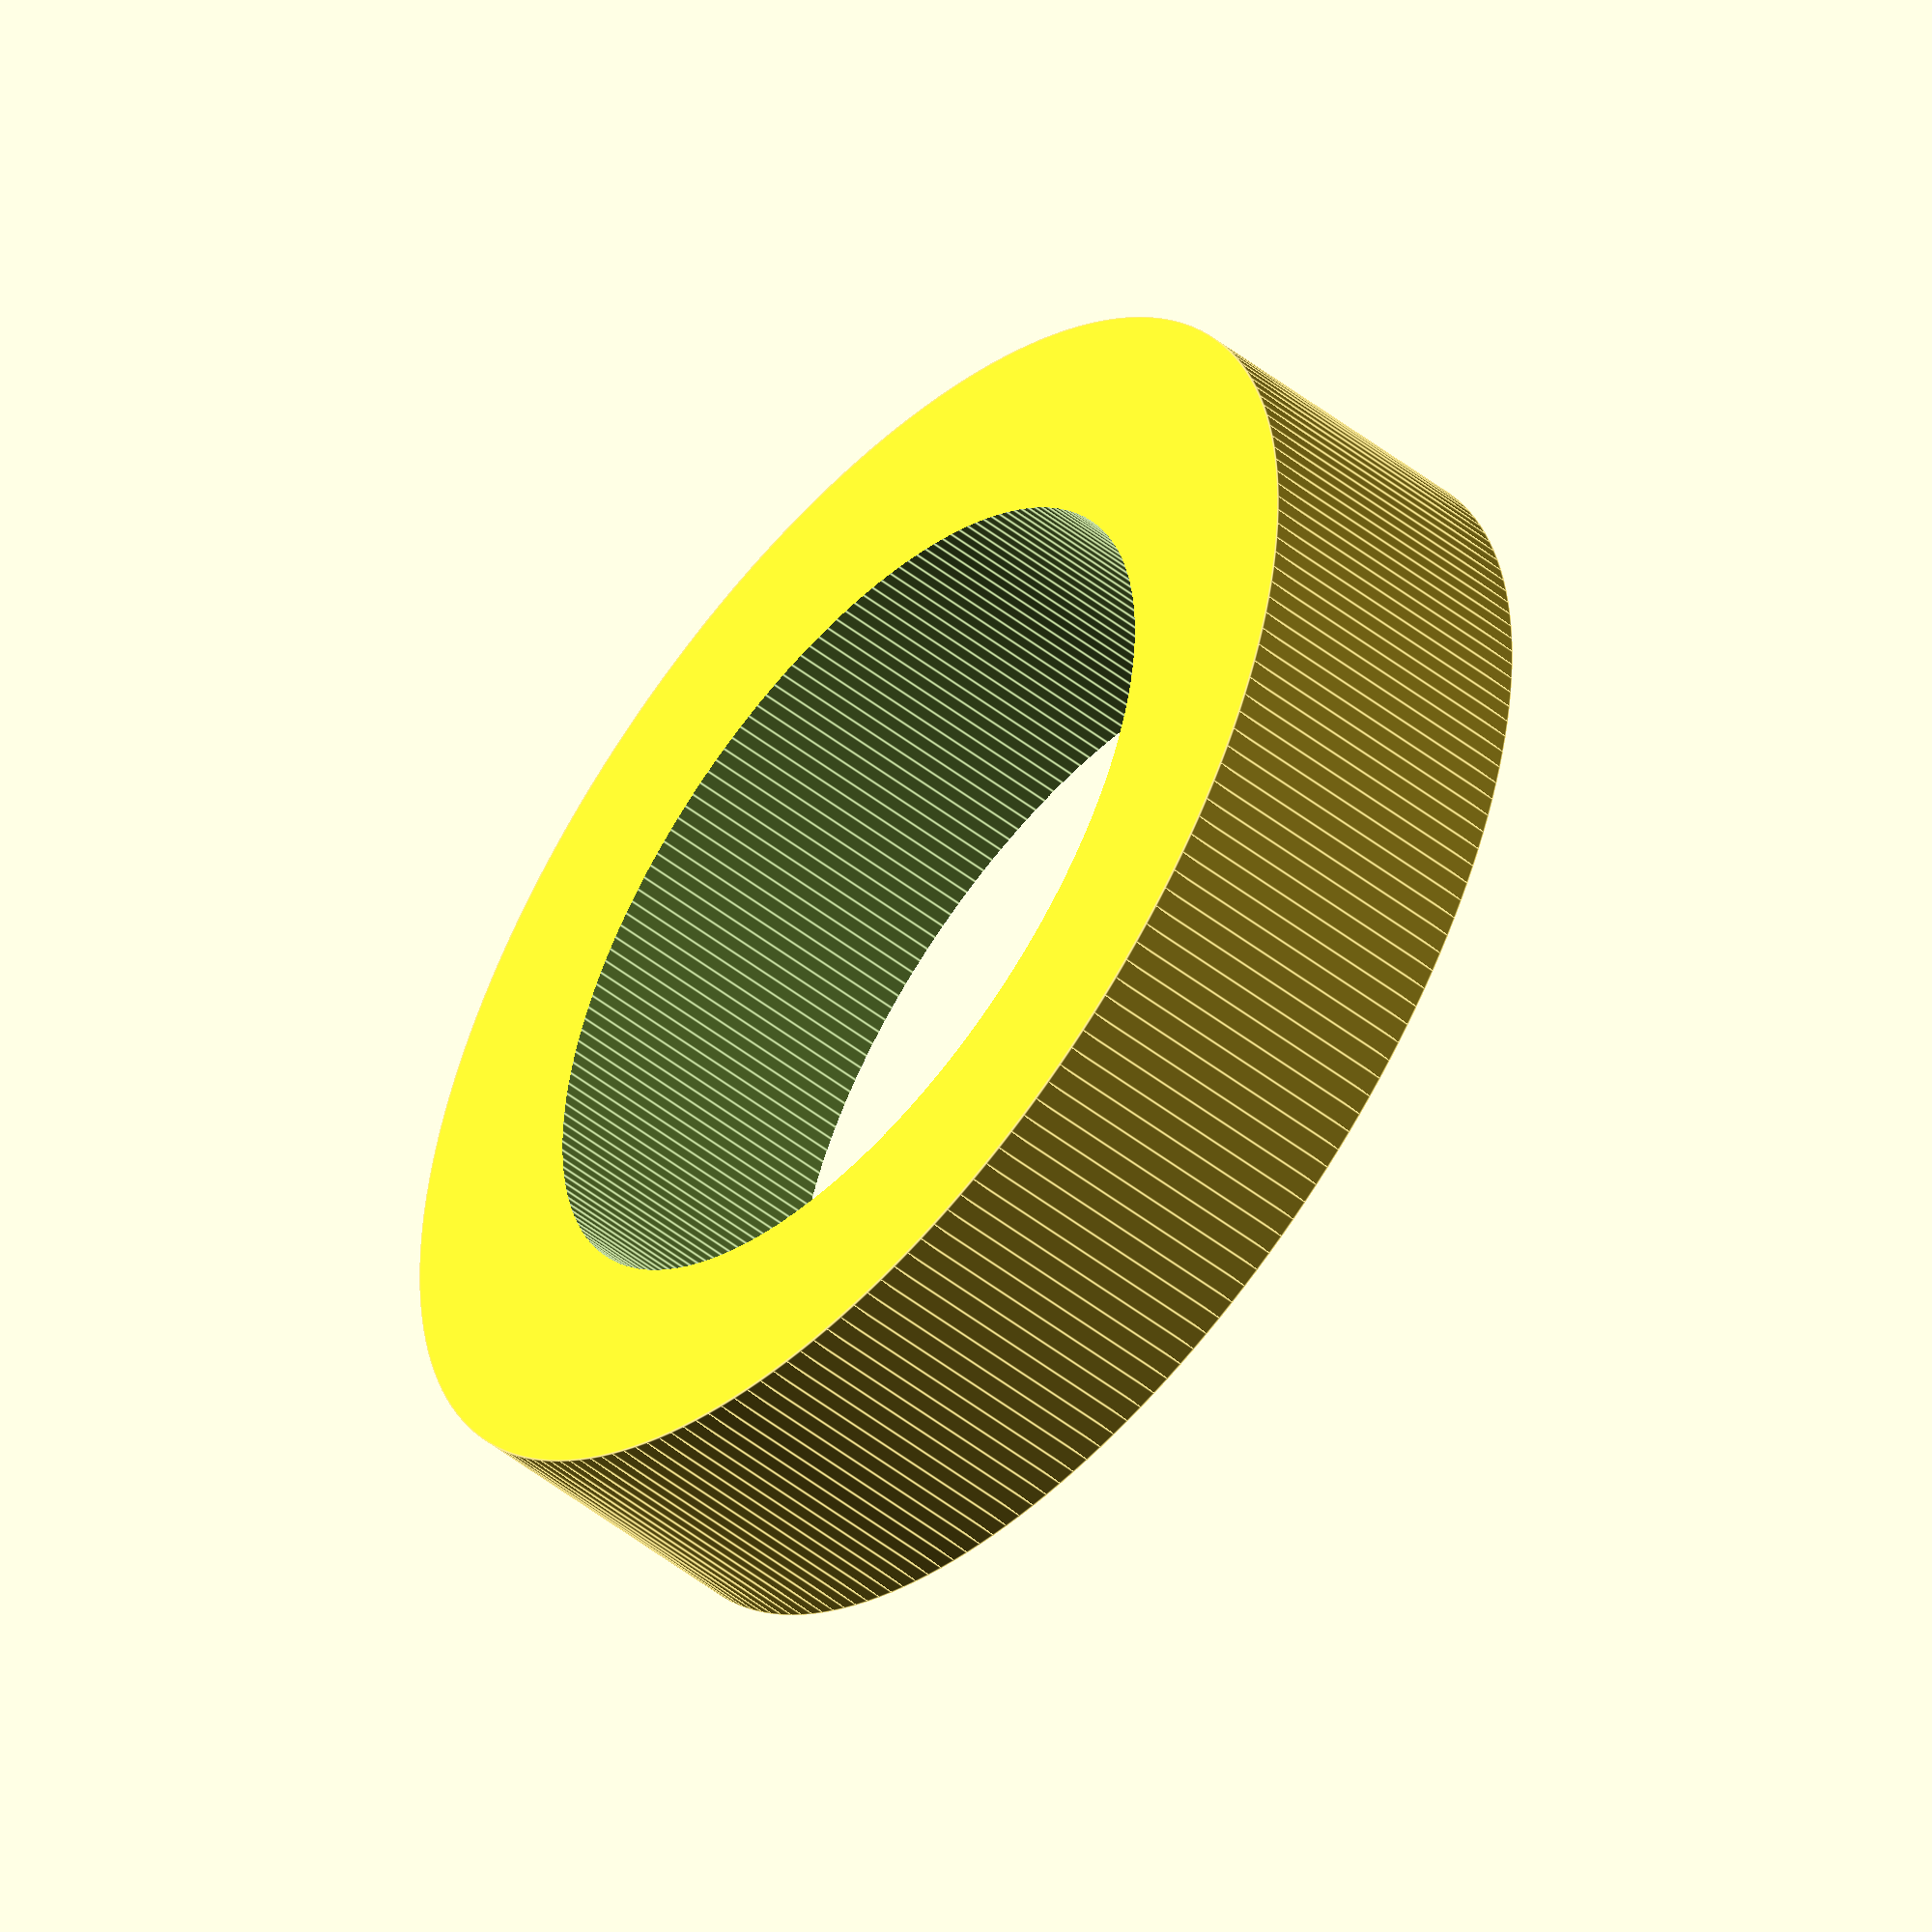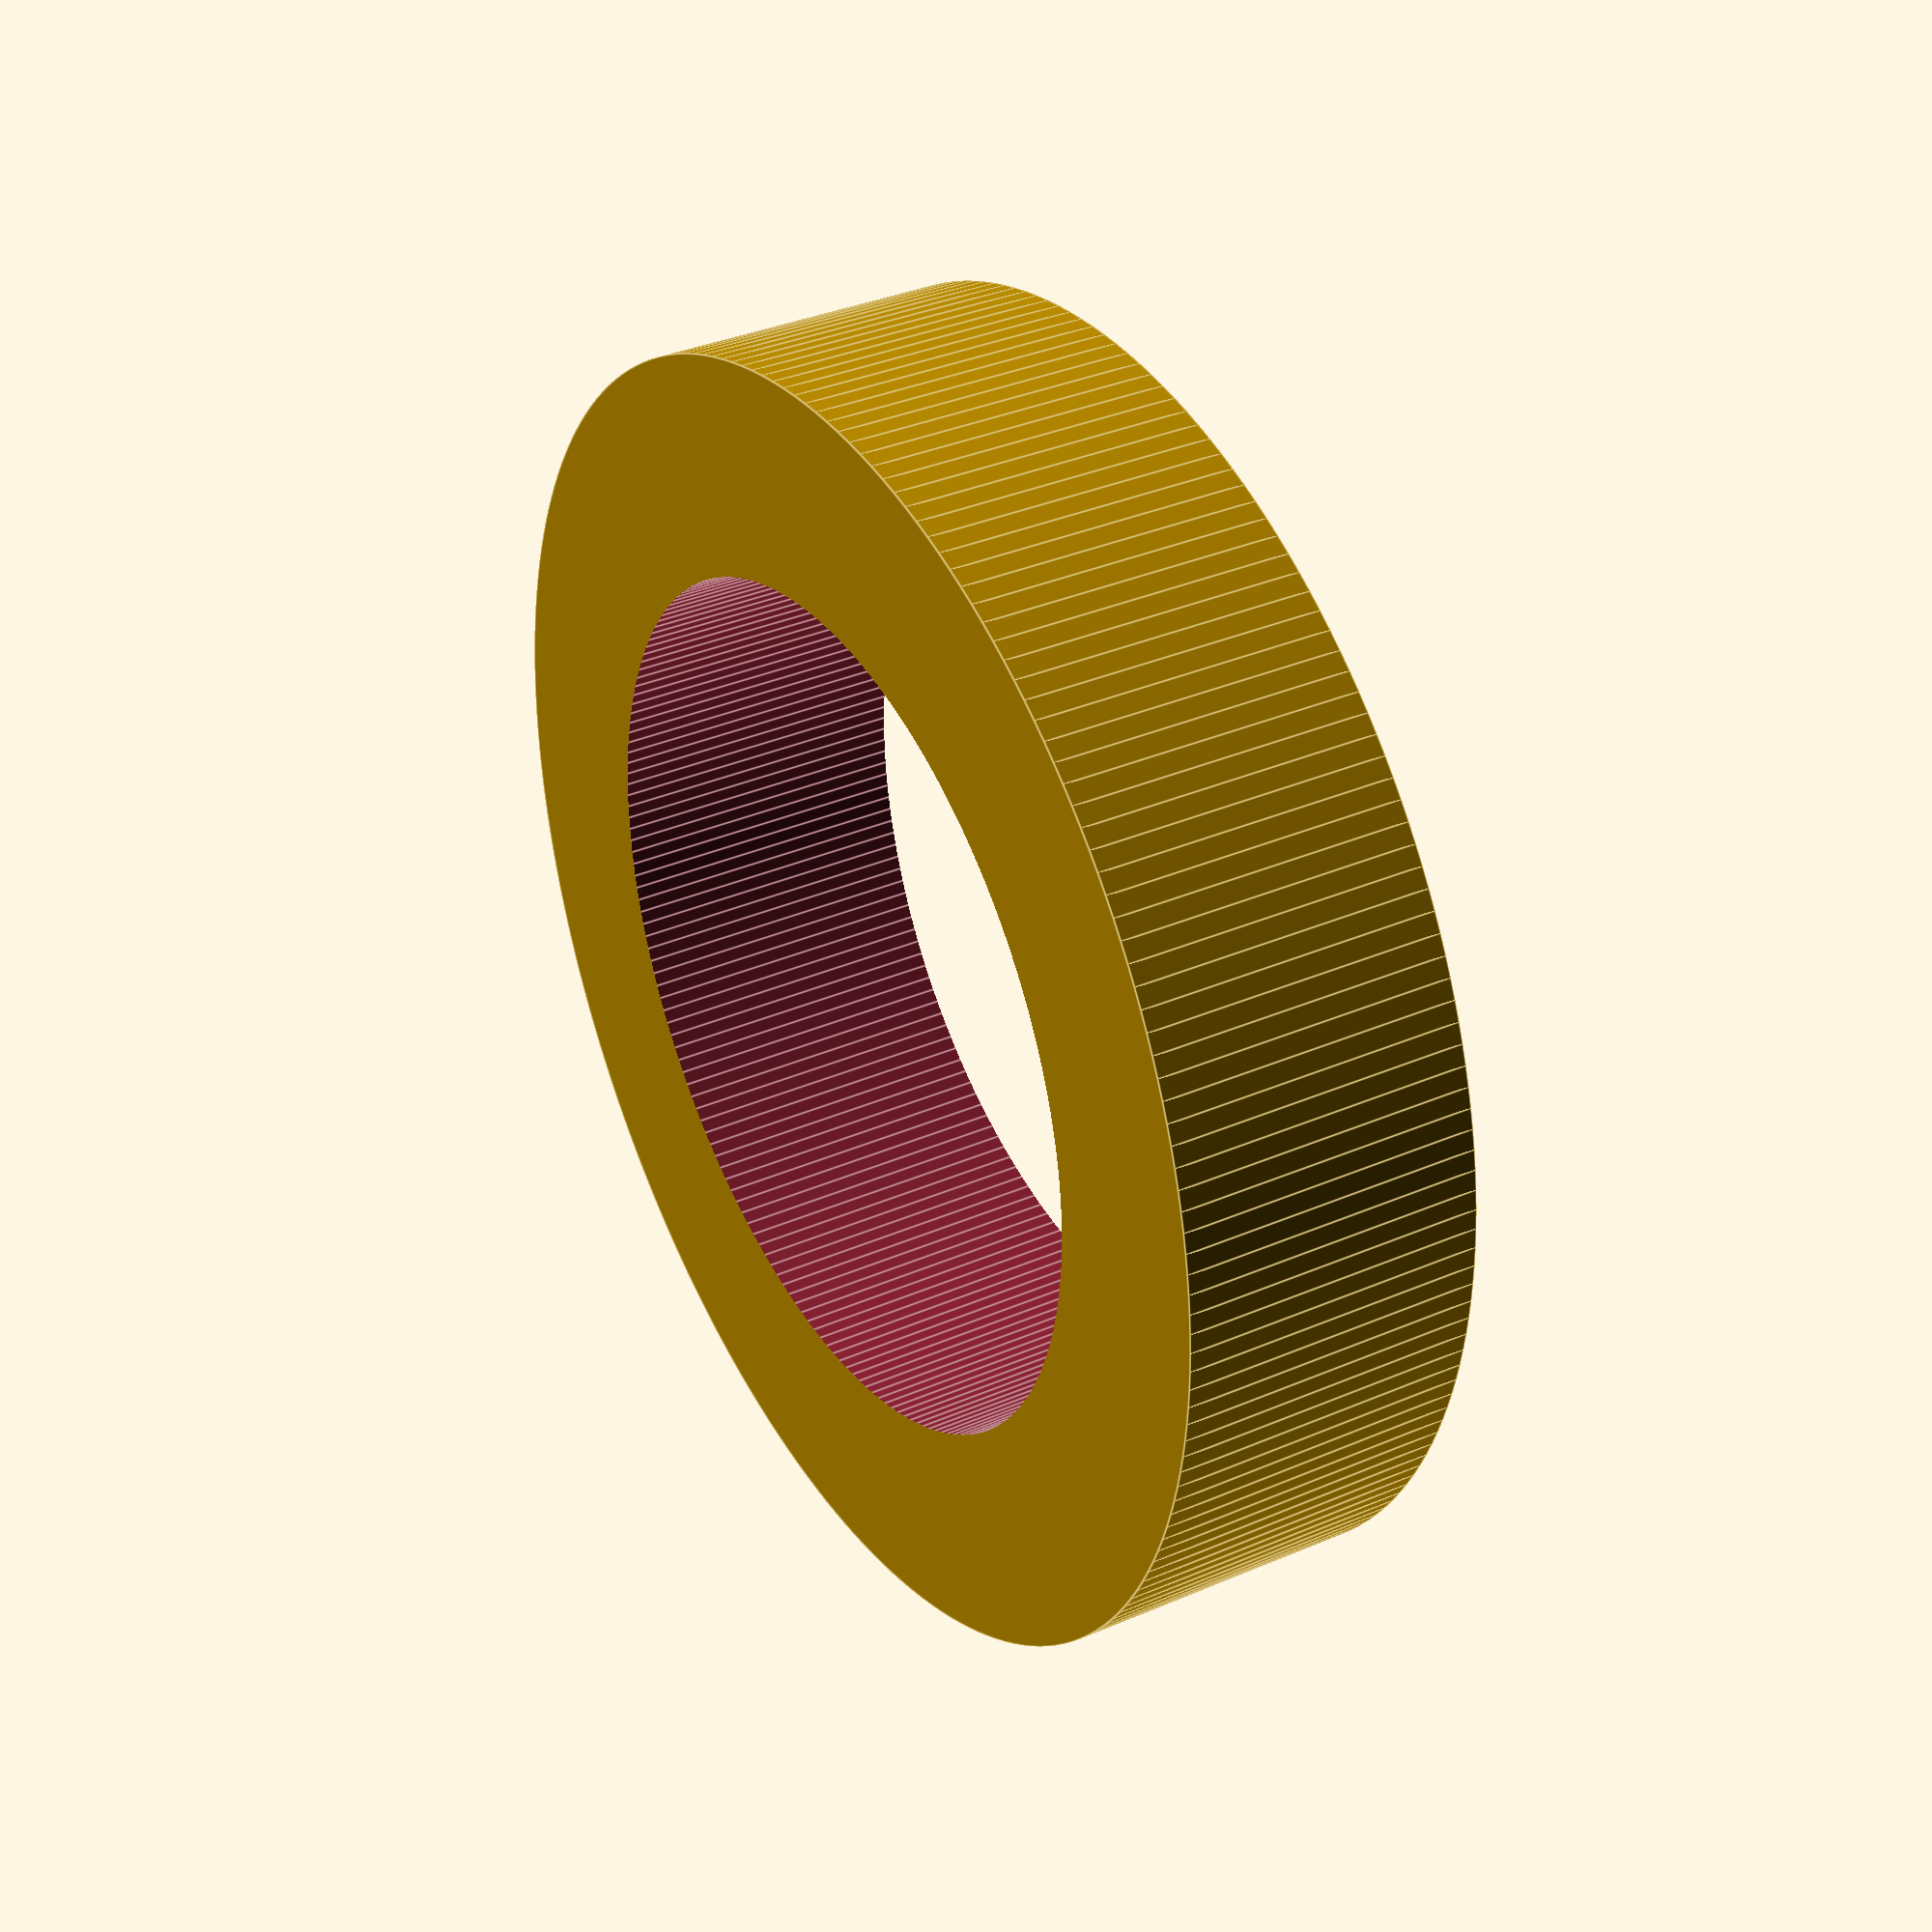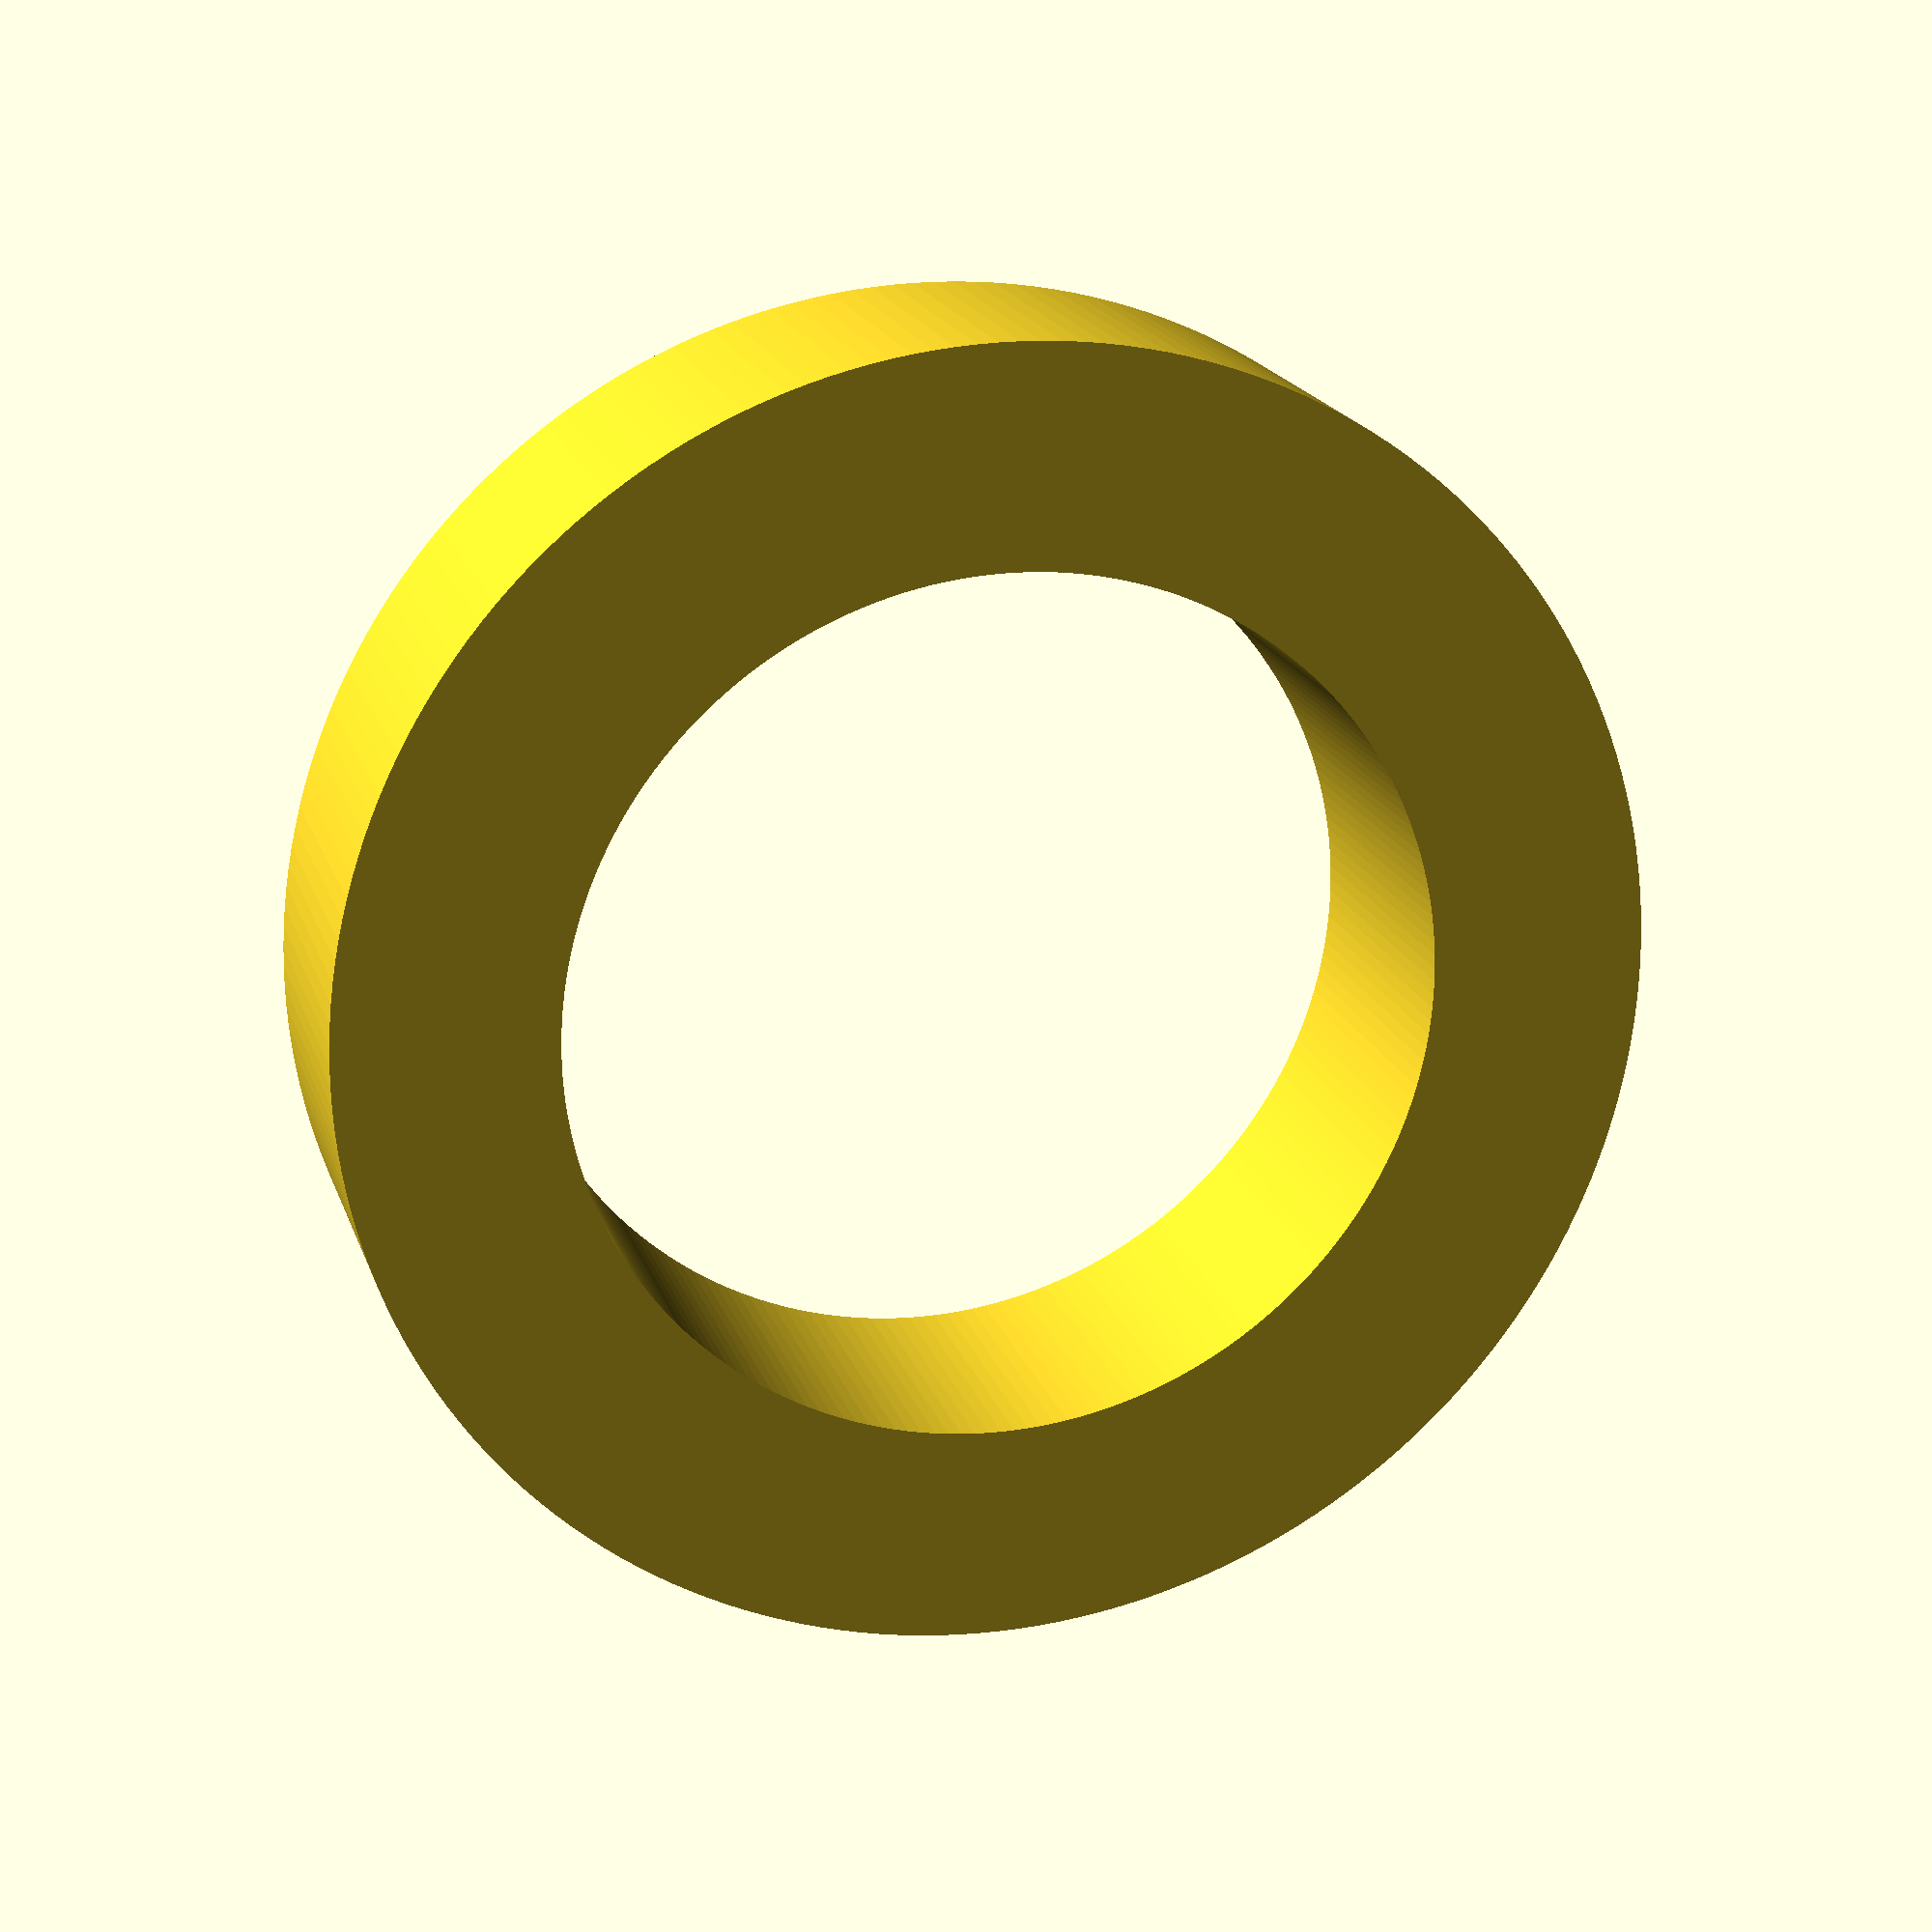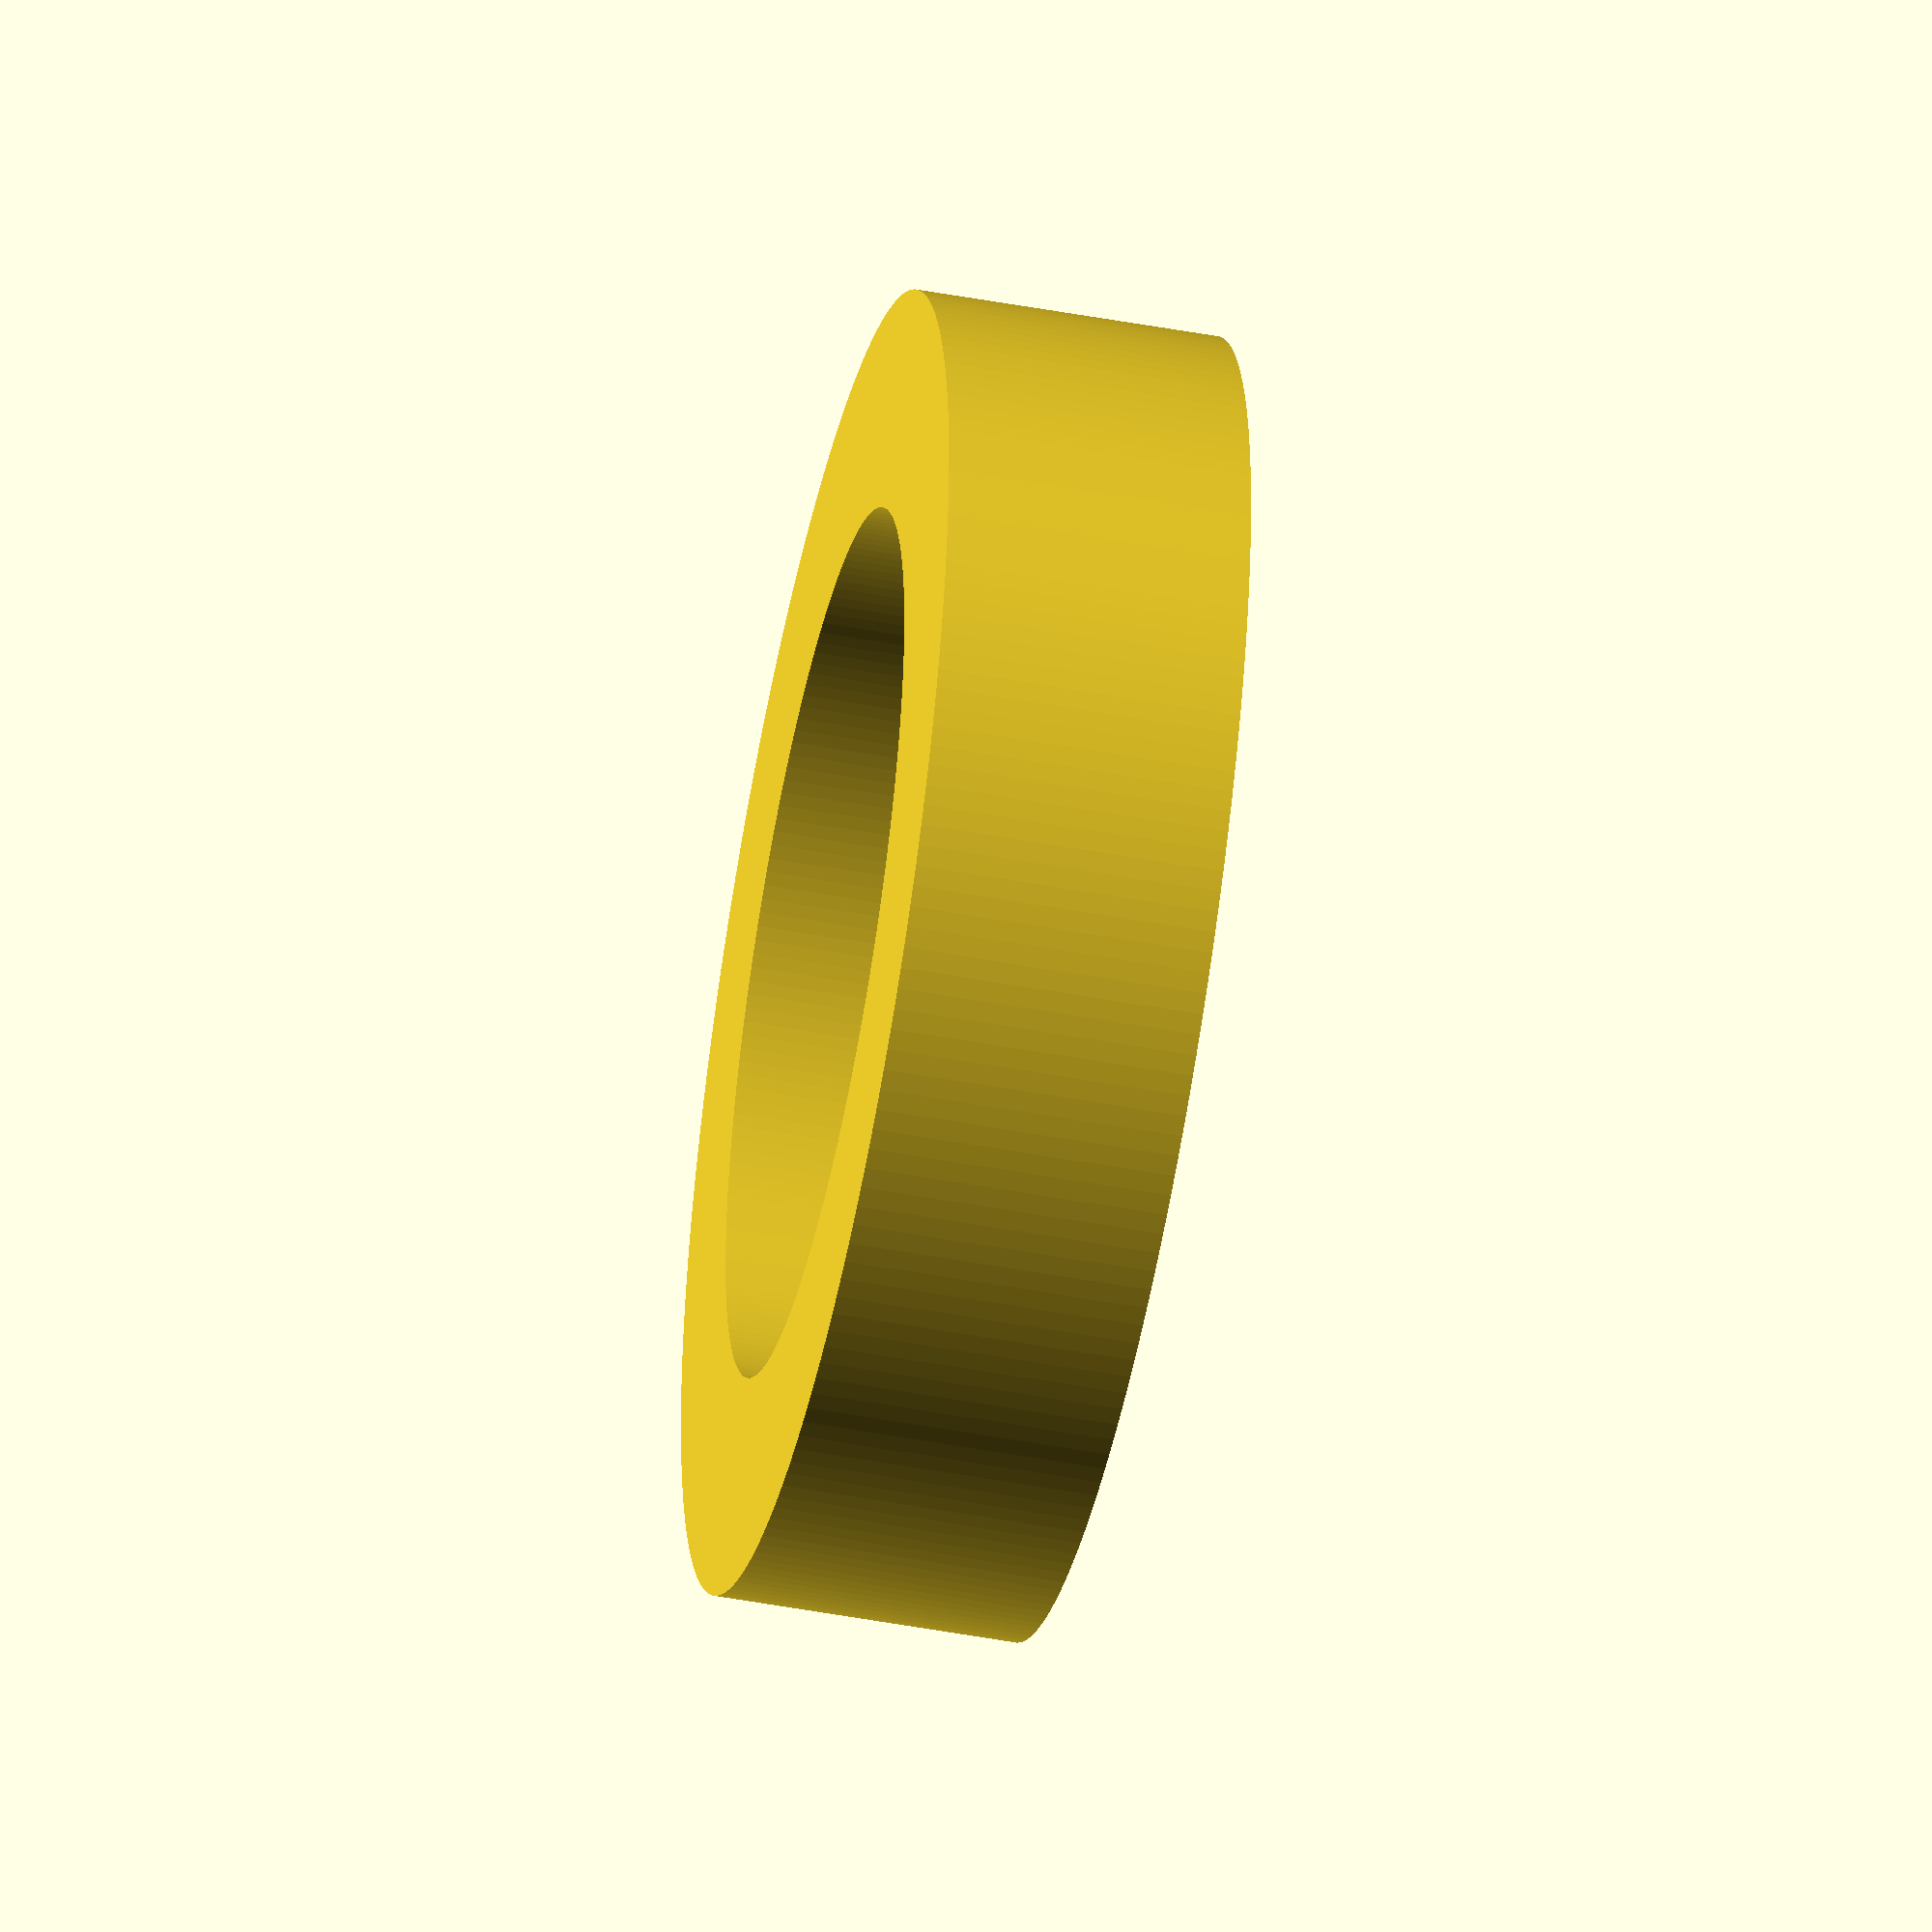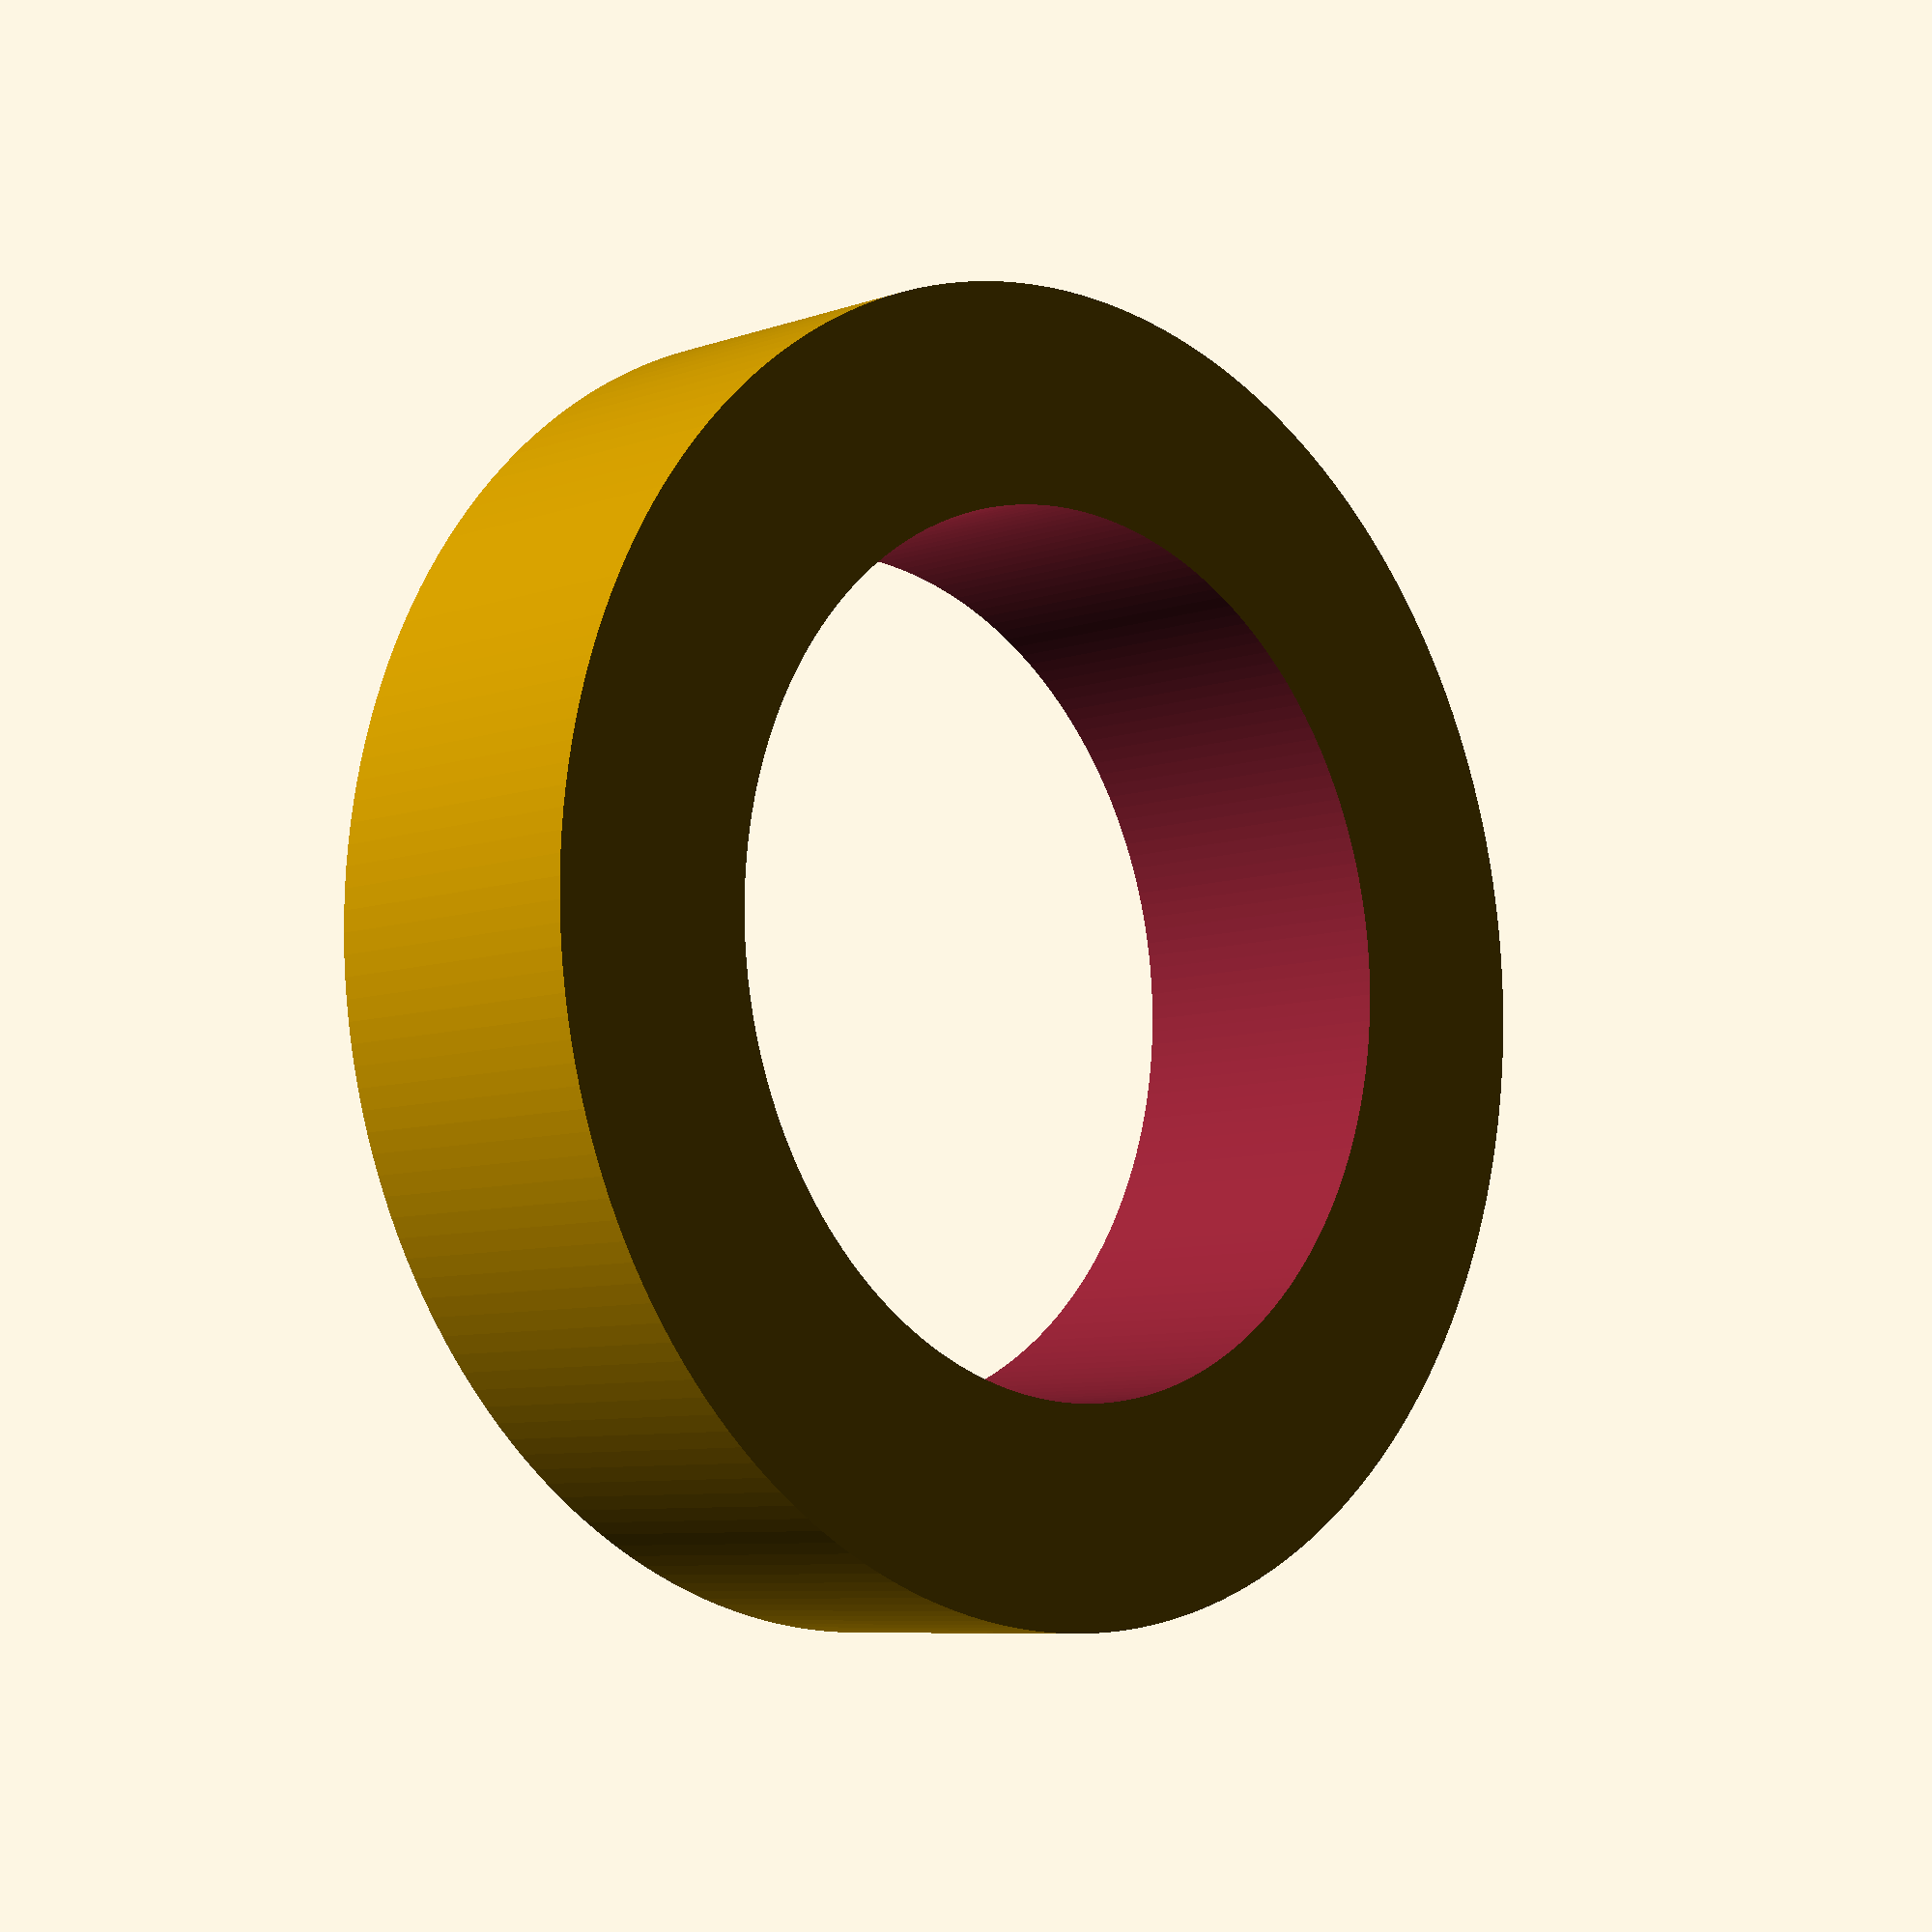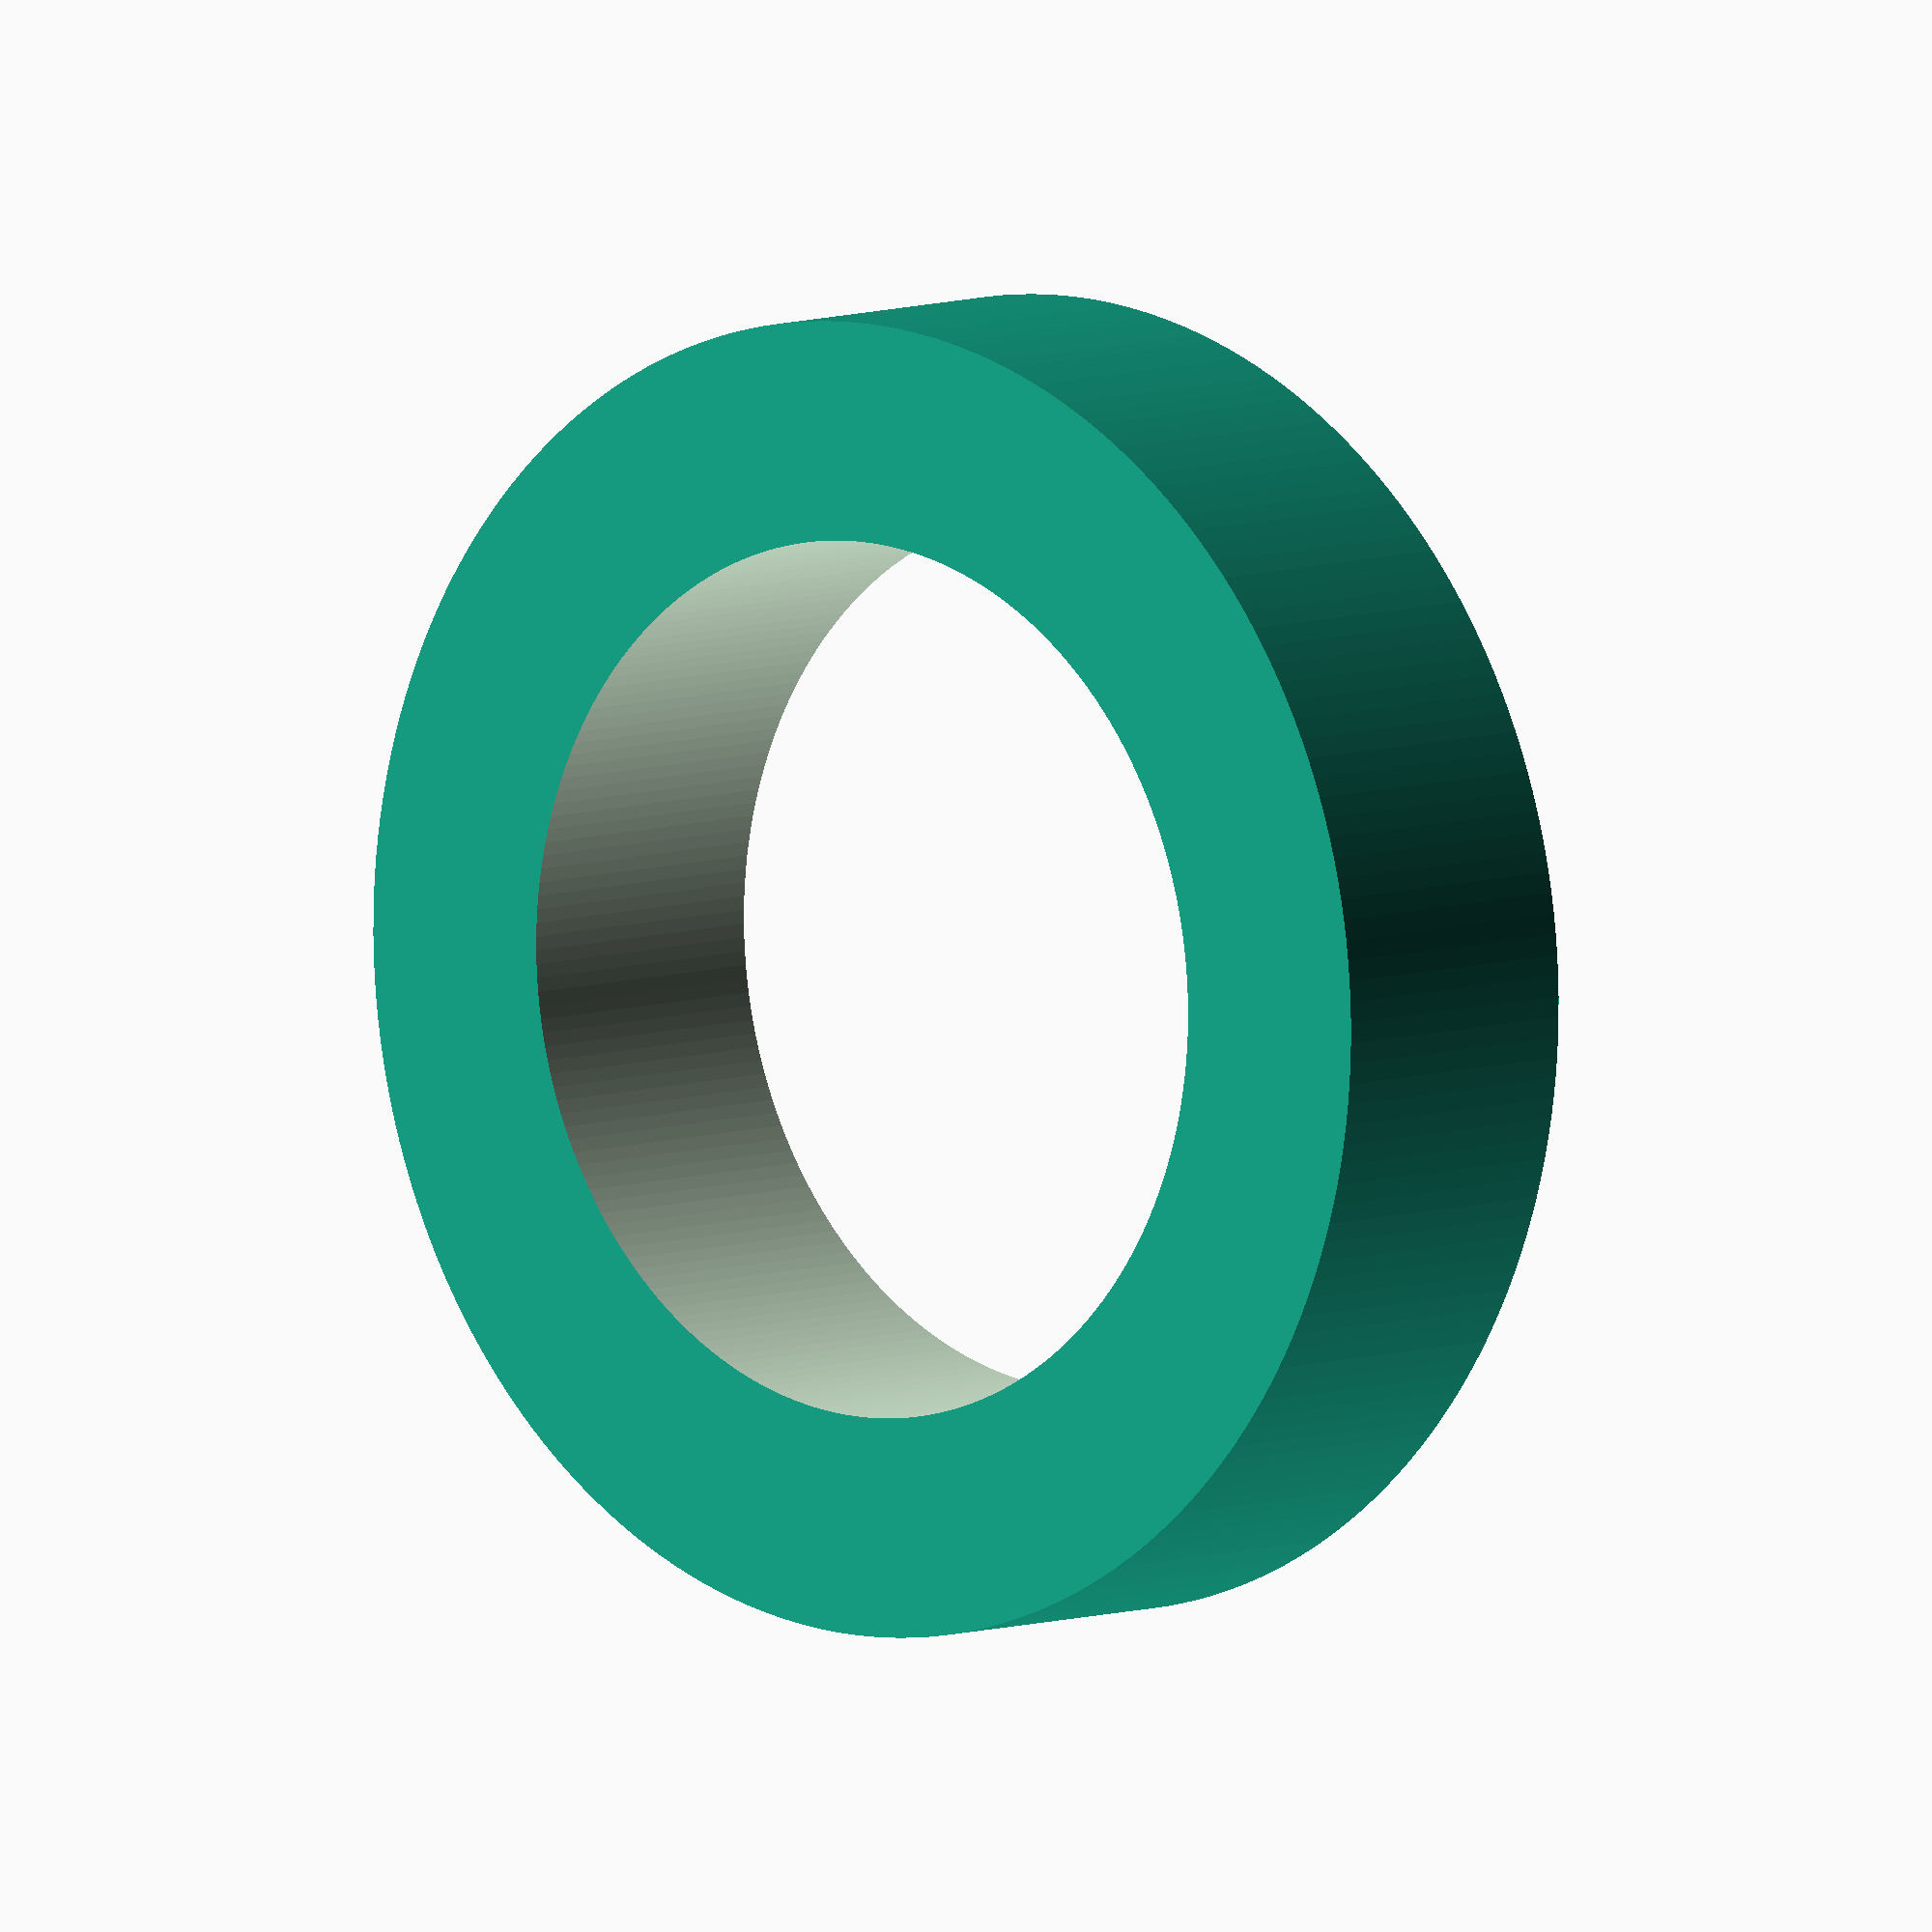
<openscad>
//==============================================================================
// (C) COPYRIGHT 2018 TPSEC
// File: MatteoRing.scad
//
//
//=============================================================================

/** @defgroup MatteoRing Platform to hook the headphones in left/right side of monitor
 *  @ingroup MatteoRing
 *  @brief \n

	@details


	Written by Eusebio Tebar
	mailto:etebar AT tpsec DOT com DOT es

	Current version:
	v. 2.0:
 @{
 */

 /**
	@ingroup  Ring
	Desing Status. This definition is used for design status traceability\n
	- Code	 -> State
	- 0x0000 -> Template
	- 0x0001 -> Preliminary
	- 0x0010 -> Debug
	- 0x0100 -> Test
	- 0x1000 -> Release
*/

//MatteoRing				(0x0001)

/****************************************************************************
	Parameters
****************************************************************************/
RingDiameter = 30;
RingHole = 20;
RingHeight = 7;

/****************************************************************************
	Modules
****************************************************************************/

/****************************************************************************
	Render
****************************************************************************/
/*
cylinder(h = height, r1 = BottomRadius, r2 = TopRadius, center = true/false);
Parameters
	h : height of the cylinder or cone
	r  : radius of cylinder. r1 = r2 = r.
	r1 : radius, bottom of cone.
	r2 : radius, top of cone.
	d  : diameter of cylinder. r1 = r2 = d /2.
	d1 : diameter, bottom of cone. r1 = d1 /2
	d2 : diameter, top of cone. r2 = d2 /2
		(NOTE: d,d1,d2 require 2014.03 or later. Debian is currently known to be behind this)
	center
		false (default), z ranges from 0 to h
		true, z ranges from -h/2 to +h/2
	$fa : minimum angle (in degrees) of each fragment.
	$fs : minimum circumferential length of each fragment.
	$fn : fixed number of fragments in 360 degrees. Values of 3 or more override $fa and $fs
	$fa, $fs and $fn must be named. click here for more details,.
 */
difference() {
	cylinder( $fn = 200, h = RingHeight, d = RingDiameter);
	translate([0,0,-RingHeight/2]) 
		cylinder( $fn = 200, h = 2*RingHeight, d = RingHole);
}
/*
|| @changelog
|| | Issue		Date		Name			Comment
|| | --------	-----------	------------	---------------------------------
|| | 1.0.0.X 	30/01/2019 - E. Tebar : 	Initial Release
|| #
*/
/***************************************************************************/
/** @} */ /*	End of file */
/***************************************************************************/

</openscad>
<views>
elev=50.5 azim=157.2 roll=229.5 proj=o view=edges
elev=325.5 azim=285.6 roll=59.8 proj=p view=edges
elev=341.4 azim=76.6 roll=164.5 proj=p view=wireframe
elev=48.5 azim=160.5 roll=258.3 proj=o view=solid
elev=7.5 azim=264.2 roll=135.0 proj=p view=solid
elev=173.2 azim=256.6 roll=137.7 proj=o view=wireframe
</views>
